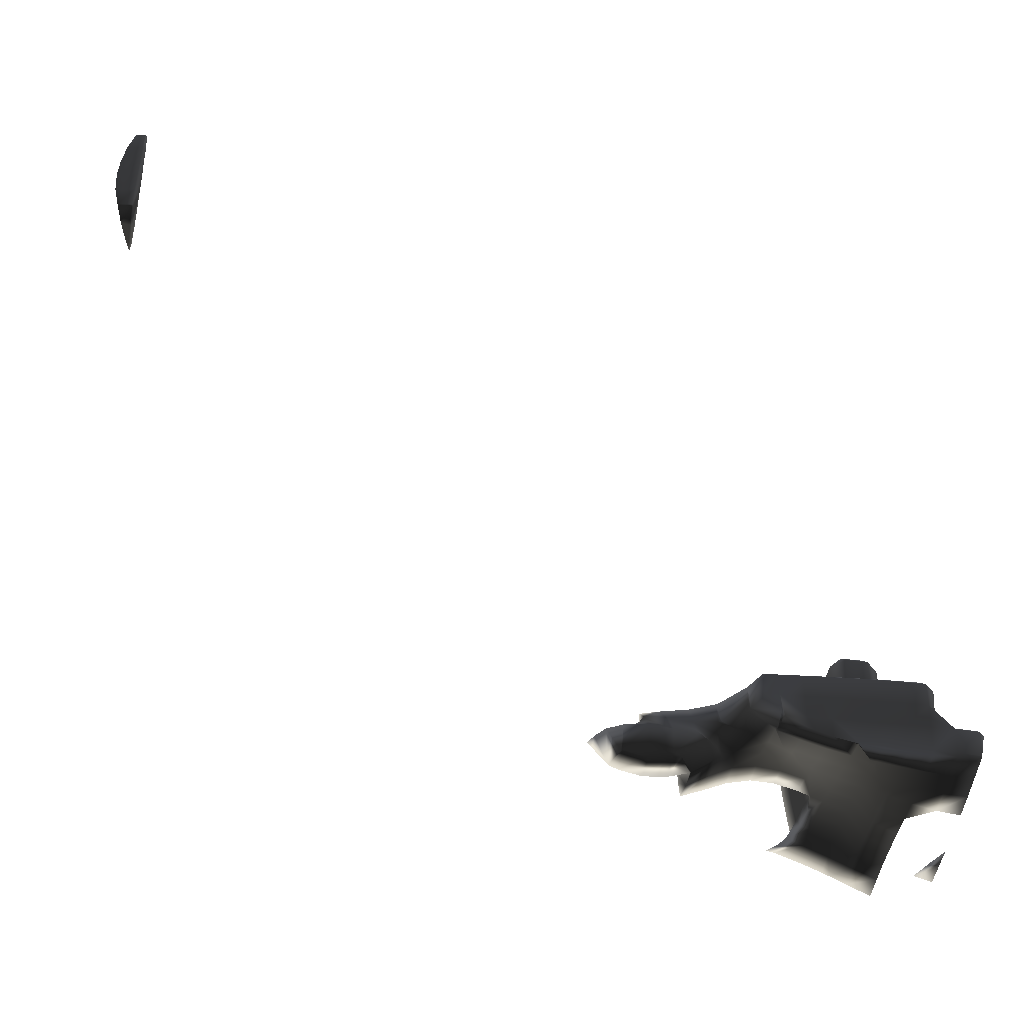
<metadata>
{"format":"obj","ext":"obj","renderer":"f3d","projection":"perspective","resolution":1024,"background":"white","views":[{"elev":-43.9,"azim":170.4,"up":"+Y"}]}
</metadata>
<code>
v 93.98 48 39
v 94 48 38.12
v 94 47.9 39
v 94 47.79 40
v 93.95 48 40
v 94 48 40.05
v 93.99 49 33
v 94 49 32.99
v 94 48.95 33
v 94 48.71 34
v 93.93 49 34
v 94 48.48 35
v 93.87 49 35
v 94 48.29 36
v 93.83 49 36
v 94 49 36.17
v 94 48.02 39
v 94 48.05 40
v 93.77 50 33
v 94 50 32.77
v 93.73 50 34
v 93.69 50 35
v 93.66 50 36
v 94 50 36.34
v 94 50.23 33
v 94 50.27 34
v 94 50.31 35
v 94 50.34 36
v 94.39 48 39
v 94.77 48 40
v 95 49 32.95
v 95 48.81 33
v 95 48.66 34
v 95 48.52 35
v 95 48.39 36
v 95 49 36.14
v 95 50 32.75
v 95 50 36.32
v 95 50.25 33
v 95 50.27 34
v 95 50.3 35
v 95 50.32 36
v 96 49 32.95
v 96 48.78 33
v 96 48.71 34
v 96 48.65 35
v 96 48.61 36
v 96 48.58 37
v 95.91 49 37
v 96 48.56 38
v 95.9 49 38
v 96 48.53 39
v 95.9 49 39
v 96 48.46 40
v 95.89 49 40
v 96 48.35 41
v 95.88 49 41
v 96 48.2 42
v 95.86 49 42
v 96 49 42.14
v 96 50 32.77
v 95.72 50 37
v 95.73 50 38
v 95.73 50 39
v 95.73 50 40
v 95.73 50 41
v 95.72 50 42
v 96 50 42.28
v 95.65 51 33
v 96 51 32.65
v 95.63 51 34
v 95.61 51 35
v 95.61 51 36
v 95.6 51 37
v 95.61 51 38
v 95.61 51 39
v 95.61 51 40
v 95.62 51 41
v 95.62 51 42
v 96 51 42.38
v 95.57 52 33
v 96 52 32.57
v 95.55 52 34
v 95.54 52 35
v 95.53 52 36
v 95.52 52 37
v 95.53 52 38
v 95.53 52 39
v 95.54 52 40
v 95.54 52 41
v 95.55 52 42
v 96 52 42.45
v 96 52.43 33
v 96 52.45 34
v 96 52.46 35
v 96 52.47 36
v 95.47 53 37
v 96 53 36.47
v 95.47 53 38
v 95.48 53 39
v 95.49 53 40
v 95.49 53 41
v 95.5 53 42
v 96 53 42.5
v 95.44 54 37
v 96 54 36.44
v 95.44 54 38
v 95.45 54 39
v 95.45 54 40
v 95.46 54 41
v 95.47 54 42
v 96 54 42.53
v 96 54.56 37
v 96 54.56 38
v 95.43 55 39
v 96 55 38.43
v 95.43 55 40
v 95.44 55 41
v 95.45 55 42
v 96 55 42.55
v 95.42 56 39
v 96 56 38.42
v 95.43 56 40
v 95.43 56 41
v 95.44 56 42
v 96 56 42.56
v 95.43 57 39
v 96 57 38.43
v 95.43 57 40
v 95.43 57 41
v 95.43 57 42
v 96 57 42.57
v 95.44 58 39
v 96 58 38.44
v 95.44 58 40
v 95.44 58 41
v 95.43 58 42
v 96 58 42.57
v 96 58.56 39
v 96 58.56 40
v 96 58.56 41
v 96 58.57 42
v 97 49 32.96
v 97 48.82 33
v 97 48.83 34
v 97 48.85 35
v 97 48.9 36
v 97 48.94 37
v 97 48.98 38
v 97 48.99 39
v 97 48.95 40
v 97 48.84 41
v 97 48.68 42
v 97 49 42.06
v 97 50 32.8
v 97 50 42.21
v 97 51 32.68
v 97 51 42.32
v 97 52 32.6
v 97 52 42.4
v 97 52.4 33
v 97 52.41 34
v 97 52.42 35
v 97 52.42 36
v 97 53 36.52
v 97 53 42.46
v 97 54 36.48
v 97 54 42.5
v 97 54.52 37
v 97 54.52 38
v 97 55 38.46
v 97 55 42.53
v 97 56 38.45
v 97 56 42.54
v 97 57 38.45
v 97 57 42.55
v 97 58 38.46
v 97 58 42.56
v 97 58.54 39
v 97 58.55 40
v 97 58.56 41
v 97 58.56 42
v 98 49 32.98
v 98 48.88 33
v 98 48.97 34
v 97.67 49 35
v 98 49 34.28
v 97.37 49 36
v 97.17 49 37
v 97.05 49 38
v 97.02 49 39
v 97.11 49 40
v 97.34 49 41
v 97.68 49 42
v 98 50 32.83
v 98 49.08 35
v 98 49.2 36
v 98 49.31 37
v 98 49.39 38
v 98 49.43 39
v 98 49.41 40
v 98 49.31 41
v 98 49.15 42
v 98 50 42.14
v 98 51 32.73
v 98 51 42.26
v 98 52 32.66
v 98 52 42.35
v 98 52.34 33
v 98 52.35 34
v 98 52.36 35
v 98 52.36 36
v 97.48 53 37
v 98 52.35 37
v 97.48 53 38
v 98 52.35 38
v 98 53 38.58
v 98 53 42.41
v 97.52 54 37
v 97.52 54 38
v 98 54 38.53
v 98 54 42.46
v 97.54 55 39
v 98 54.47 39
v 97.54 55 40
v 98 54.46 40
v 97.53 55 41
v 98 54.46 41
v 97.53 55 42
v 98 54.46 42
v 97.55 56 39
v 97.55 56 40
v 97.55 56 41
v 97.54 56 42
v 97.55 57 39
v 97.55 57 40
v 97.55 57 41
v 97.55 57 42
v 97.54 58 39
v 97.55 58 40
v 97.56 58 41
v 97.56 58 42
v 99 49 33
v 99 48.99 33
v 98.24 49 34
v 99 49 33.08
v 99 50 32.88
v 99 49.13 34
v 99 49.32 35
v 99 49.52 36
v 99 49.69 37
v 99 49.82 38
v 99 49.88 39
v 99 49.85 40
v 99 49.74 41
v 99 49.57 42
v 99 50 42.07
v 99 51 32.79
v 99 51 42.2
v 99 52 32.72
v 99 52 42.29
v 99 52.28 33
v 99 52.29 34
v 99 52.29 35
v 99 52.28 36
v 99 52.28 37
v 99 52.28 38
v 99 53 38.65
v 99 53 42.37
v 99 54 38.59
v 99 54 42.42
v 99 54.41 39
v 99 54.41 40
v 99 54.42 41
v 99 54.42 42
v 99.09 49 33
v 100 50 32.92
v 100 49.17 33
v 100 49.35 34
v 100 49.61 35
v 100 49.88 36
v 99.81 50 37
v 100 50 36.56
v 99.5 50 38
v 99.35 50 39
v 99.42 50 40
v 99.74 50 41
v 100 50 41.58
v 100 49.92 42
v 100 50 42.01
v 100 51 32.85
v 100 50.09 37
v 100 50.22 38
v 100 51 38.1
v 99.17 51 39
v 99.17 51 40
v 99.18 51 41
v 100 50.01 42
v 99.2 51 42
v 100 52 32.8
v 99.27 52 39
v 100 52 38.2
v 99.28 52 40
v 99.28 52 41
v 99.29 52 42
v 100 52.2 33
v 100 52.21 34
v 100 52.21 35
v 100 52.21 36
v 100 52.2 37
v 100 52.2 38
v 99.35 53 39
v 99.36 53 40
v 99.36 53 41
v 99.37 53 42
v 99.41 54 39
v 99.41 54 40
v 99.42 54 41
v 99.42 54 42
v 101 50 32.97
v 101 49.51 33
v 101 49.64 34
v 101 49.91 35
v 100.5 50 36
v 101 50 35.3
v 100.3 50 42
v 101 51 32.91
v 101 50.19 36
v 101 50.38 37
v 101 50.48 38
v 101 51 38.05
v 101 52 32.88
v 101 52 38.15
v 101 52.12 33
v 101 52.13 34
v 101 52.14 35
v 101 52.14 36
v 101 52.14 37
v 101 52.15 38
v 101.9 50 33
v 102 50 34
v 101.4 50 35
v 102 51 32.97
v 102 50.17 33
v 102 50.03 34
v 102 50.2 35
v 102 50.39 36
v 102 50.48 37
v 102 50.51 38
v 102 51 38.04
v 102 52 32.96
v 102 52 38.12
v 102 52.04 33
v 102 52.06 34
v 102 52.08 35
v 102 52.09 36
v 102 52.1 37
v 102 52.12 38
v 102.5 51 33
v 102.9 51 34
v 103 51 34.18
v 103 50.51 35
v 103 50.35 36
v 103 50.28 37
v 103 50.24 38
v 103 51 38.05
v 102.6 52 33
v 103 52 33.9
v 103 51.46 34
v 103 52 38.1
v 103 52 34
v 103 52.03 35
v 103 52.05 36
v 103 52.08 37
v 103 52.1 38
v 103.7 50 36
v 104 50 35.49
v 104 49.84 36
v 104 49.75 37
v 103.5 50 37
v 104 49.77 38
v 103.5 50 38
v 104 50 38.02
v 103.9 51 35
v 104 51 35.06
v 104 51 38.06
v 103.1 52 34
v 103.8 52 35
v 104 52 35.19
v 104 52 38.1
v 104 52.03 36
v 104 52.07 37
v 104 52.1 38
v 104.5 50 35
v 105 50 34.82
v 105 49.67 35
v 105 49.07 36
v 105 49.12 37
v 105 49.33 38
v 105 50 38.04
v 105 50.43 35
v 105 51 35.22
v 105 51 38.07
v 105 52 35.71
v 105 52 38.1
v 105 52.01 36
v 105 52.06 37
v 105 52.1 38
v 105.6 49 35
v 106 49 34.78
v 106 48.89 35
v 106 48.71 36
v 105.1 49 36
v 106 49 36.02
v 106 50 34.56
v 106 50 36.04
v 105 50 37
v 105 50 38
v 106 50.65 35
v 106 51 35.23
v 105.1 51 37
v 106 51 36.02
v 105.1 51 38
v 106 52 35.99
v 105.1 52 37
v 106 52 36
v 105.1 52 38
v 106 52 36
v 107 49 34.6
v 107 48.77 35
v 107 48.6 36
v 107 49 36.02
v 107 50 34.46
v 107 50 36.04
v 107 50.69 35
v 107 51 35.26
v 107 51 36.02
v 107 51.74 36
v 106.1 52 36
v 108 49 34.95
v 108 48.97 35
v 108 48.81 36
v 108 49 36.01
v 108 50 34.63
v 108 50 36.03
v 108 50.01 35
v 107 51 36
v 108 50.03 36
v 108.1 49 35
v 108.4 49 36
v 108.6 50 35
v 109 50 35.54
v 109 49.76 36
v 109 50 36.01
v 109 50.01 36
v 109.2 50 36
v 129.9 71 29
v 130 71 28.9
v 130 70.9 29
v 130 70.93 30
v 129.9 71 30
v 130 70.97 31
v 130 71 31
v 130 71 31.52
v 129.9 72 29
v 130 72 28.85
v 129.9 72 30
v 129.9 72 31
v 130 72 31.95
v 129.8 73 29
v 130 73 28.83
v 129.9 73 30
v 129.9 73 31
v 130 73 31.8
v 129.8 74 29
v 130 74 28.84
v 129.9 74 30
v 130 74 31
v 130 74 31.27
v 129.9 75 29
v 130 75 28.86
v 129.9 75 30
v 130 75 30.58
v 130 74.36 31
v 129.9 76 29
v 130 76 28.91
v 130 76 29.82
v 130 75.75 30
v 130 76.09 29
v 130.6 71 29
v 130.4 71 30
v 130.2 71 31
v 130.8 72 29
v 130.6 72 30
v 130.3 72 31
v 130.9 73 29
v 130.6 73 30
v 130.3 73 31
v 130.8 74 29
v 130.5 74 30
v 130.1 74 31
v 130.7 75 29
v 130.3 75 30
v 130.4 76 29
f 3 2 1
f 5 4 1
f 1 4 3
f 5 6 4
f 9 8 7
f 11 10 7
f 7 10 9
f 13 12 11
f 11 12 10
f 15 14 13
f 13 14 12
f 15 16 14
f 2 17 1
f 1 17 5
f 5 17 18
f 5 18 6
f 7 8 19
f 19 8 20
f 7 21 11
f 7 19 21
f 11 22 13
f 11 21 22
f 13 23 15
f 13 22 23
f 16 15 24
f 24 15 23
f 20 25 19
f 19 25 21
f 21 25 26
f 21 26 22
f 22 26 27
f 22 27 23
f 23 27 28
f 23 28 24
f 29 2 3
f 4 30 3
f 3 30 29
f 6 30 4
f 32 31 9
f 9 31 8
f 33 9 10
f 33 32 9
f 34 10 12
f 34 33 10
f 35 12 14
f 35 34 12
f 14 16 35
f 35 16 36
f 29 17 2
f 17 29 18
f 18 29 30
f 18 30 6
f 31 20 8
f 37 20 31
f 24 36 16
f 24 38 36
f 37 39 20
f 20 39 25
f 25 40 26
f 39 40 25
f 26 41 27
f 40 41 26
f 27 42 28
f 41 42 27
f 24 28 38
f 38 28 42
f 44 43 32
f 32 43 31
f 45 32 33
f 45 44 32
f 46 33 34
f 46 45 33
f 47 34 35
f 47 46 34
f 49 48 36
f 48 35 36
f 48 47 35
f 51 50 49
f 49 50 48
f 53 52 51
f 51 52 50
f 55 54 53
f 53 54 52
f 57 56 55
f 55 56 54
f 59 58 57
f 57 58 56
f 59 60 58
f 43 37 31
f 61 37 43
f 38 62 49
f 38 49 36
f 49 63 51
f 49 62 63
f 51 64 53
f 51 63 64
f 53 65 55
f 53 64 65
f 55 66 57
f 55 65 66
f 57 67 59
f 57 66 67
f 60 59 68
f 68 59 67
f 39 37 69
f 37 70 69
f 37 61 70
f 71 40 39
f 71 39 69
f 72 41 40
f 72 40 71
f 73 42 41
f 73 41 72
f 62 38 42
f 73 62 42
f 74 62 73
f 62 75 63
f 62 74 75
f 63 76 64
f 63 75 76
f 64 77 65
f 64 76 77
f 65 78 66
f 65 77 78
f 66 79 67
f 66 78 79
f 68 67 80
f 80 67 79
f 69 70 81
f 81 70 82
f 69 83 71
f 69 81 83
f 71 84 72
f 71 83 84
f 72 85 73
f 72 84 85
f 73 86 74
f 73 85 86
f 74 87 75
f 74 86 87
f 75 88 76
f 75 87 88
f 76 89 77
f 76 88 89
f 77 90 78
f 77 89 90
f 78 91 79
f 78 90 91
f 80 79 92
f 92 79 91
f 82 93 81
f 81 93 83
f 83 93 94
f 83 94 84
f 84 94 95
f 84 95 85
f 85 95 96
f 98 97 96
f 97 85 96
f 97 86 85
f 86 99 87
f 86 97 99
f 87 100 88
f 87 99 100
f 88 101 89
f 88 100 101
f 89 102 90
f 89 101 102
f 90 103 91
f 90 102 103
f 92 91 104
f 104 91 103
f 97 98 105
f 105 98 106
f 97 107 99
f 97 105 107
f 99 108 100
f 99 107 108
f 100 109 101
f 100 108 109
f 101 110 102
f 101 109 110
f 102 111 103
f 102 110 111
f 104 103 112
f 112 103 111
f 106 113 105
f 105 113 107
f 107 113 114
f 116 115 114
f 115 107 114
f 115 108 107
f 108 117 109
f 108 115 117
f 109 118 110
f 109 117 118
f 110 119 111
f 110 118 119
f 112 111 120
f 120 111 119
f 115 116 121
f 121 116 122
f 115 123 117
f 115 121 123
f 117 124 118
f 117 123 124
f 118 125 119
f 118 124 125
f 120 119 126
f 126 119 125
f 121 122 127
f 127 122 128
f 121 129 123
f 121 127 129
f 123 130 124
f 123 129 130
f 124 131 125
f 124 130 131
f 126 125 132
f 132 125 131
f 127 128 133
f 133 128 134
f 127 135 129
f 127 133 135
f 129 136 130
f 129 135 136
f 130 137 131
f 130 136 137
f 132 131 138
f 138 131 137
f 134 139 133
f 133 139 135
f 135 139 140
f 135 140 136
f 136 140 141
f 136 141 137
f 137 141 142
f 137 142 138
f 144 143 44
f 44 143 43
f 145 44 45
f 145 144 44
f 146 45 46
f 146 145 45
f 147 46 47
f 147 146 46
f 148 47 48
f 148 147 47
f 149 48 50
f 149 148 48
f 150 50 52
f 150 149 50
f 151 52 54
f 151 150 52
f 152 54 56
f 152 151 54
f 153 56 58
f 153 152 56
f 58 60 153
f 153 60 154
f 143 61 43
f 155 61 143
f 68 154 60
f 68 156 154
f 155 70 61
f 157 70 155
f 80 156 68
f 80 158 156
f 157 82 70
f 159 82 157
f 92 158 80
f 92 160 158
f 159 161 82
f 82 161 93
f 93 162 94
f 161 162 93
f 94 163 95
f 162 163 94
f 95 164 96
f 163 164 95
f 98 96 164
f 98 164 165
f 104 160 92
f 104 166 160
f 165 106 98
f 167 106 165
f 112 166 104
f 112 168 166
f 167 169 106
f 106 169 113
f 113 170 114
f 169 170 113
f 116 114 170
f 116 170 171
f 120 168 112
f 120 172 168
f 171 122 116
f 173 122 171
f 126 172 120
f 126 174 172
f 173 128 122
f 175 128 173
f 132 174 126
f 132 176 174
f 175 134 128
f 177 134 175
f 138 176 132
f 138 178 176
f 177 179 134
f 134 179 139
f 139 180 140
f 179 180 139
f 140 181 141
f 180 181 140
f 141 182 142
f 181 182 141
f 138 142 178
f 178 142 182
f 184 183 144
f 144 183 143
f 185 144 145
f 185 184 144
f 187 185 186
f 185 146 186
f 185 145 146
f 147 188 146
f 146 188 186
f 148 189 147
f 147 189 188
f 149 190 148
f 148 190 189
f 150 191 149
f 149 191 190
f 151 192 150
f 150 192 191
f 152 193 151
f 151 193 192
f 153 194 152
f 152 194 193
f 154 194 153
f 183 155 143
f 195 155 183
f 196 187 186
f 196 186 188
f 196 188 197
f 197 188 189
f 197 189 198
f 198 189 190
f 198 190 199
f 199 190 191
f 199 191 200
f 200 191 192
f 200 192 201
f 201 192 193
f 201 193 202
f 202 193 194
f 202 194 203
f 194 154 203
f 154 204 203
f 154 156 204
f 195 157 155
f 205 157 195
f 158 204 156
f 158 206 204
f 205 159 157
f 207 159 205
f 160 206 158
f 160 208 206
f 207 209 159
f 159 209 161
f 161 210 162
f 209 210 161
f 162 211 163
f 210 211 162
f 163 212 164
f 211 212 163
f 214 213 165
f 164 214 165
f 212 214 164
f 216 215 213
f 216 213 214
f 217 215 216
f 166 208 160
f 166 218 208
f 219 167 213
f 213 167 165
f 220 213 215
f 219 213 220
f 215 217 221
f 215 221 220
f 168 218 166
f 168 222 218
f 219 169 167
f 169 219 170
f 170 219 220
f 224 223 171
f 224 171 170
f 221 224 170
f 220 221 170
f 226 225 223
f 226 223 224
f 228 227 225
f 228 225 226
f 230 229 227
f 230 227 228
f 230 222 229
f 222 172 229
f 222 168 172
f 231 173 223
f 223 173 171
f 232 223 225
f 231 223 232
f 233 225 227
f 232 225 233
f 234 227 229
f 233 227 234
f 174 234 172
f 172 234 229
f 235 175 231
f 231 175 173
f 236 231 232
f 235 231 236
f 237 232 233
f 236 232 237
f 238 233 234
f 237 233 238
f 176 238 174
f 174 238 234
f 239 177 235
f 235 177 175
f 240 235 236
f 239 235 240
f 241 236 237
f 240 236 241
f 242 237 238
f 241 237 242
f 178 242 176
f 176 242 238
f 239 179 177
f 179 239 180
f 180 239 240
f 180 240 181
f 181 240 241
f 181 241 182
f 182 241 242
f 182 242 178
f 244 243 184
f 184 243 183
f 246 244 245
f 244 185 245
f 244 184 185
f 187 245 185
f 243 195 183
f 247 195 243
f 248 246 245
f 248 245 187
f 196 248 187
f 249 248 196
f 250 196 197
f 250 249 196
f 251 197 198
f 251 250 197
f 252 198 199
f 252 251 198
f 253 199 200
f 253 252 199
f 254 200 201
f 254 253 200
f 255 201 202
f 255 254 201
f 256 202 203
f 256 255 202
f 203 204 256
f 256 204 257
f 247 205 195
f 258 205 247
f 206 257 204
f 206 259 257
f 258 207 205
f 260 207 258
f 208 259 206
f 208 261 259
f 260 262 207
f 207 262 209
f 209 263 210
f 262 263 209
f 210 264 211
f 263 264 210
f 211 265 212
f 264 265 211
f 212 266 214
f 265 266 212
f 214 267 216
f 266 267 214
f 217 216 267
f 217 267 268
f 218 261 208
f 218 269 261
f 268 221 217
f 270 221 268
f 222 269 218
f 222 271 269
f 270 272 221
f 221 272 224
f 224 273 226
f 272 273 224
f 226 274 228
f 273 274 226
f 228 275 230
f 274 275 228
f 222 230 271
f 271 230 275
f 276 243 244
f 246 276 244
f 278 277 276
f 277 243 276
f 277 247 243
f 278 276 246
f 248 278 246
f 279 278 248
f 280 248 249
f 280 279 248
f 281 249 250
f 281 280 249
f 283 281 282
f 281 251 282
f 281 250 251
f 252 284 251
f 251 284 282
f 253 285 252
f 252 285 284
f 254 286 253
f 253 286 285
f 255 287 254
f 254 287 286
f 287 255 288
f 255 289 288
f 255 256 289
f 256 257 289
f 289 257 290
f 277 258 247
f 291 258 277
f 292 283 282
f 292 282 284
f 292 284 293
f 295 294 293
f 284 295 293
f 285 295 284
f 296 285 286
f 295 285 296
f 297 286 287
f 296 286 297
f 287 288 298
f 299 287 298
f 297 287 299
f 298 290 299
f 290 259 299
f 290 257 259
f 291 260 258
f 300 260 291
f 294 295 301
f 294 301 302
f 303 295 296
f 301 295 303
f 304 296 297
f 303 296 304
f 305 297 299
f 304 297 305
f 261 305 259
f 259 305 299
f 300 306 260
f 260 306 262
f 262 307 263
f 306 307 262
f 263 308 264
f 307 308 263
f 264 309 265
f 308 309 264
f 265 310 266
f 309 310 265
f 266 311 267
f 310 311 266
f 301 312 268
f 311 301 268
f 267 311 268
f 302 301 311
f 313 301 303
f 312 301 313
f 314 303 304
f 313 303 314
f 315 304 305
f 314 304 315
f 269 315 261
f 261 315 305
f 316 270 312
f 312 270 268
f 317 312 313
f 316 312 317
f 318 313 314
f 317 313 318
f 319 314 315
f 318 314 319
f 271 319 269
f 269 319 315
f 316 272 270
f 272 316 273
f 273 316 317
f 273 317 274
f 274 317 318
f 274 318 275
f 275 318 319
f 275 319 271
f 321 320 278
f 278 320 277
f 322 278 279
f 322 321 278
f 323 279 280
f 323 322 279
f 325 323 324
f 323 281 324
f 323 280 281
f 283 324 281
f 326 288 289
f 290 326 289
f 320 291 277
f 327 291 320
f 328 325 324
f 328 324 283
f 292 328 283
f 329 328 292
f 330 292 293
f 330 329 292
f 293 294 330
f 330 294 331
f 326 298 288
f 298 326 290
f 327 300 291
f 332 300 327
f 302 331 294
f 302 333 331
f 332 334 300
f 300 334 306
f 306 335 307
f 334 335 306
f 307 336 308
f 335 336 307
f 308 337 309
f 336 337 308
f 309 338 310
f 337 338 309
f 310 339 311
f 338 339 310
f 302 311 333
f 333 311 339
f 340 320 321
f 322 341 321
f 321 341 340
f 323 342 322
f 322 342 341
f 325 342 323
f 344 343 340
f 343 320 340
f 343 327 320
f 344 340 341
f 344 341 345
f 345 341 342
f 345 342 346
f 346 342 325
f 328 346 325
f 347 346 328
f 348 328 329
f 348 347 328
f 349 329 330
f 349 348 329
f 330 331 349
f 349 331 350
f 343 332 327
f 351 332 343
f 333 350 331
f 333 352 350
f 351 353 332
f 332 353 334
f 334 354 335
f 353 354 334
f 335 355 336
f 354 355 335
f 336 356 337
f 355 356 336
f 337 357 338
f 356 357 337
f 338 358 339
f 357 358 338
f 333 339 352
f 352 339 358
f 359 343 344
f 345 360 344
f 344 360 359
f 360 345 361
f 345 362 361
f 345 346 362
f 363 346 347
f 363 362 346
f 364 347 348
f 364 363 347
f 365 348 349
f 365 364 348
f 349 350 365
f 365 350 366
f 367 351 359
f 359 351 343
f 360 369 368
f 367 360 368
f 359 360 367
f 369 360 361
f 352 366 350
f 352 370 366
f 367 353 351
f 368 371 367
f 371 353 367
f 371 354 353
f 354 372 355
f 371 372 354
f 355 373 356
f 372 373 355
f 356 374 357
f 373 374 356
f 357 375 358
f 374 375 357
f 352 358 370
f 370 358 375
f 378 377 376
f 380 379 376
f 376 379 378
f 382 381 380
f 380 381 379
f 382 383 381
f 384 361 362
f 377 385 376
f 385 362 376
f 362 363 376
f 362 385 384
f 376 363 364
f 376 364 380
f 380 364 365
f 380 365 382
f 365 366 382
f 366 383 382
f 366 386 383
f 387 368 369
f 361 384 369
f 384 387 369
f 384 388 387
f 384 385 389
f 384 389 388
f 370 386 366
f 370 390 386
f 387 371 368
f 371 387 372
f 372 387 388
f 389 391 388
f 391 372 388
f 391 373 372
f 373 392 374
f 391 392 373
f 374 393 375
f 392 393 374
f 370 375 390
f 390 375 393
f 396 395 394
f 377 378 394
f 378 396 394
f 378 397 396
f 398 378 379
f 398 397 378
f 399 379 381
f 399 398 379
f 381 383 399
f 399 383 400
f 395 401 394
f 377 394 401
f 402 377 401
f 385 377 402
f 386 400 383
f 386 403 400
f 402 389 385
f 404 389 402
f 390 403 386
f 390 405 403
f 404 406 389
f 389 406 391
f 391 407 392
f 406 407 391
f 392 408 393
f 407 408 392
f 390 393 405
f 405 393 408
f 411 410 409
f 413 412 409
f 409 412 411
f 413 414 412
f 409 410 396
f 410 395 396
f 410 415 395
f 409 396 397
f 409 397 413
f 397 398 413
f 398 416 413
f 416 414 413
f 398 417 416
f 399 418 398
f 398 418 417
f 400 418 399
f 415 419 395
f 395 419 401
f 402 401 419
f 402 419 420
f 416 417 421
f 416 421 422
f 423 417 418
f 421 417 423
f 403 423 400
f 400 423 418
f 420 404 402
f 424 404 420
f 422 421 425
f 422 425 426
f 427 421 423
f 425 421 427
f 405 427 403
f 403 427 423
f 424 428 404
f 404 428 406
f 425 407 426
f 407 428 426
f 407 406 428
f 407 425 408
f 408 425 427
f 408 427 405
f 430 429 411
f 411 429 410
f 431 411 412
f 431 430 411
f 412 414 431
f 431 414 432
f 429 415 410
f 433 415 429
f 416 432 414
f 416 434 432
f 433 435 415
f 415 435 419
f 420 419 435
f 420 435 436
f 422 434 416
f 422 437 434
f 439 424 438
f 424 436 438
f 424 420 436
f 438 437 439
f 437 426 439
f 437 422 426
f 439 428 424
f 428 439 426
f 441 440 430
f 430 440 429
f 442 430 431
f 442 441 430
f 431 432 442
f 442 432 443
f 440 433 429
f 444 433 440
f 434 443 432
f 434 445 443
f 444 446 433
f 433 446 435
f 448 447 436
f 435 448 436
f 446 448 435
f 448 445 447
f 445 437 447
f 445 434 437
f 447 438 436
f 438 447 437
f 449 440 441
f 442 450 441
f 441 450 449
f 443 450 442
f 451 444 449
f 449 444 440
f 450 453 452
f 451 450 452
f 449 450 451
f 450 443 453
f 443 454 453
f 443 445 454
f 451 446 444
f 452 455 451
f 455 446 451
f 455 448 446
f 445 448 454
f 454 448 455
f 456 452 453
f 454 456 453
f 456 455 452
f 455 456 454
f 459 458 457
f 461 460 457
f 457 460 459
f 463 462 461
f 461 462 460
f 463 464 462
f 457 458 465
f 465 458 466
f 457 467 461
f 457 465 467
f 461 468 463
f 461 467 468
f 464 463 469
f 469 463 468
f 465 466 470
f 470 466 471
f 465 472 467
f 465 470 472
f 467 473 468
f 467 472 473
f 469 468 474
f 474 468 473
f 470 471 475
f 475 471 476
f 470 477 472
f 470 475 477
f 472 478 473
f 472 477 478
f 474 473 479
f 479 473 478
f 475 476 480
f 480 476 481
f 475 482 477
f 475 480 482
f 484 478 483
f 478 482 483
f 478 477 482
f 478 484 479
f 480 481 485
f 485 481 486
f 488 482 487
f 482 485 487
f 482 480 485
f 482 488 483
f 486 489 485
f 485 489 487
f 490 458 459
f 460 491 459
f 459 491 490
f 462 492 460
f 460 492 491
f 464 492 462
f 493 466 490
f 490 466 458
f 494 490 491
f 493 490 494
f 495 491 492
f 494 491 495
f 469 495 464
f 464 495 492
f 496 471 493
f 493 471 466
f 497 493 494
f 496 493 497
f 498 494 495
f 497 494 498
f 474 498 469
f 469 498 495
f 499 476 496
f 496 476 471
f 500 496 497
f 499 496 500
f 501 497 498
f 500 497 501
f 479 501 474
f 474 501 498
f 502 481 499
f 499 481 476
f 503 499 500
f 502 499 503
f 483 503 484
f 503 501 484
f 503 500 501
f 484 501 479
f 504 486 502
f 502 486 481
f 487 504 488
f 504 503 488
f 504 502 503
f 488 503 483
f 504 489 486
f 489 504 487

</code>
